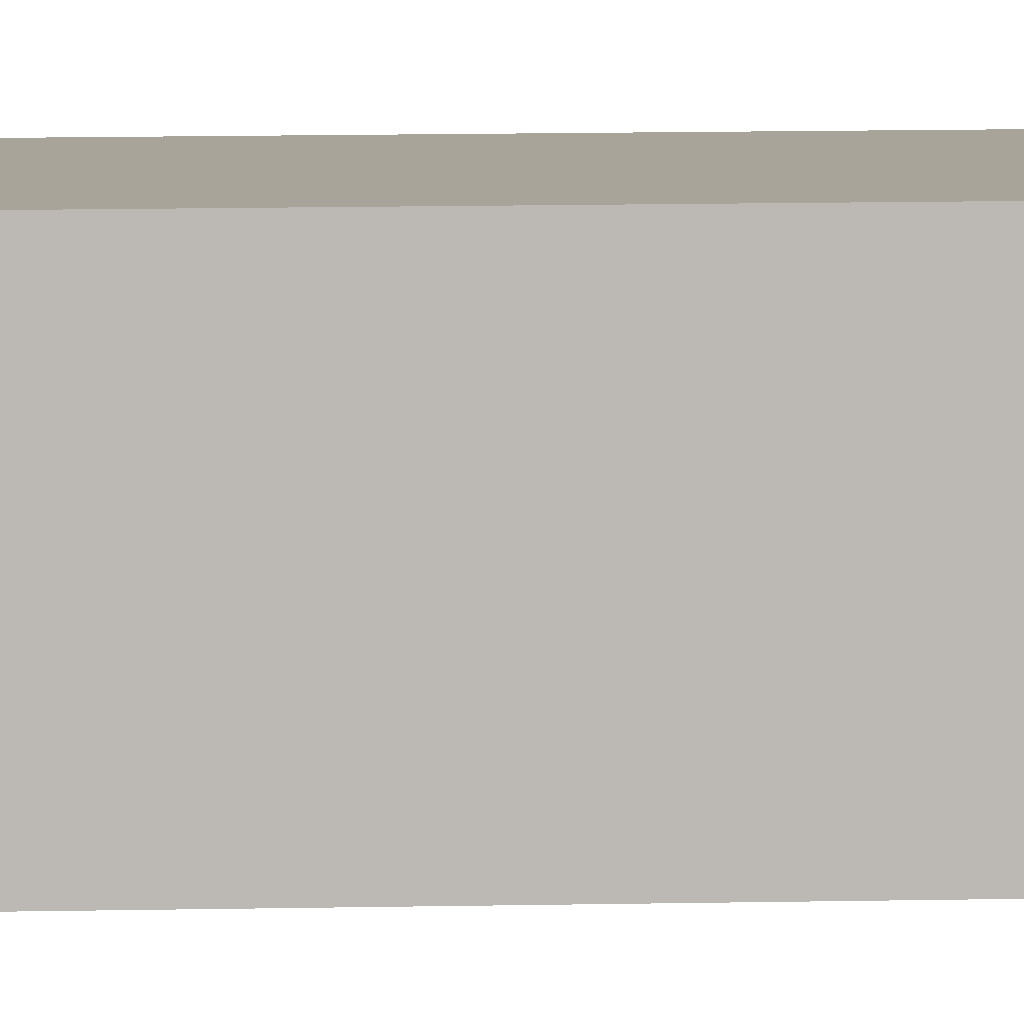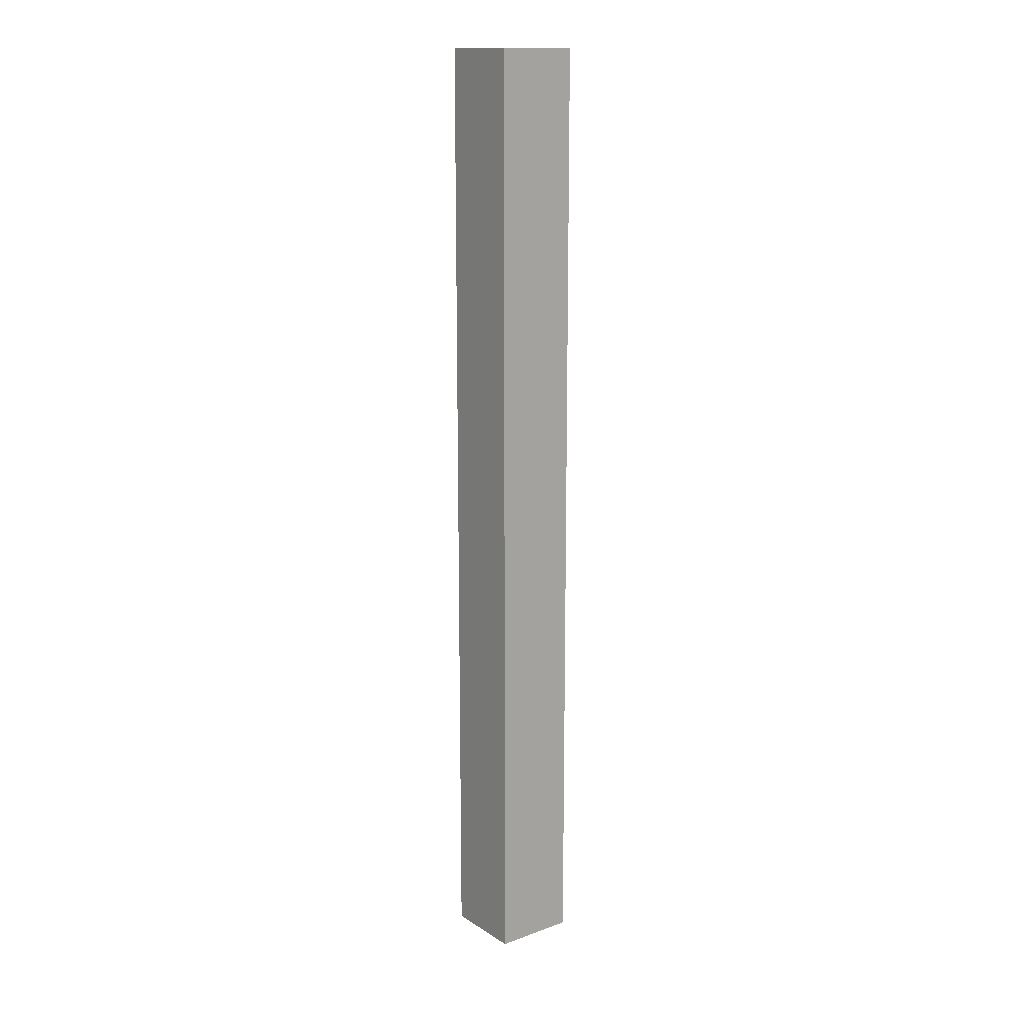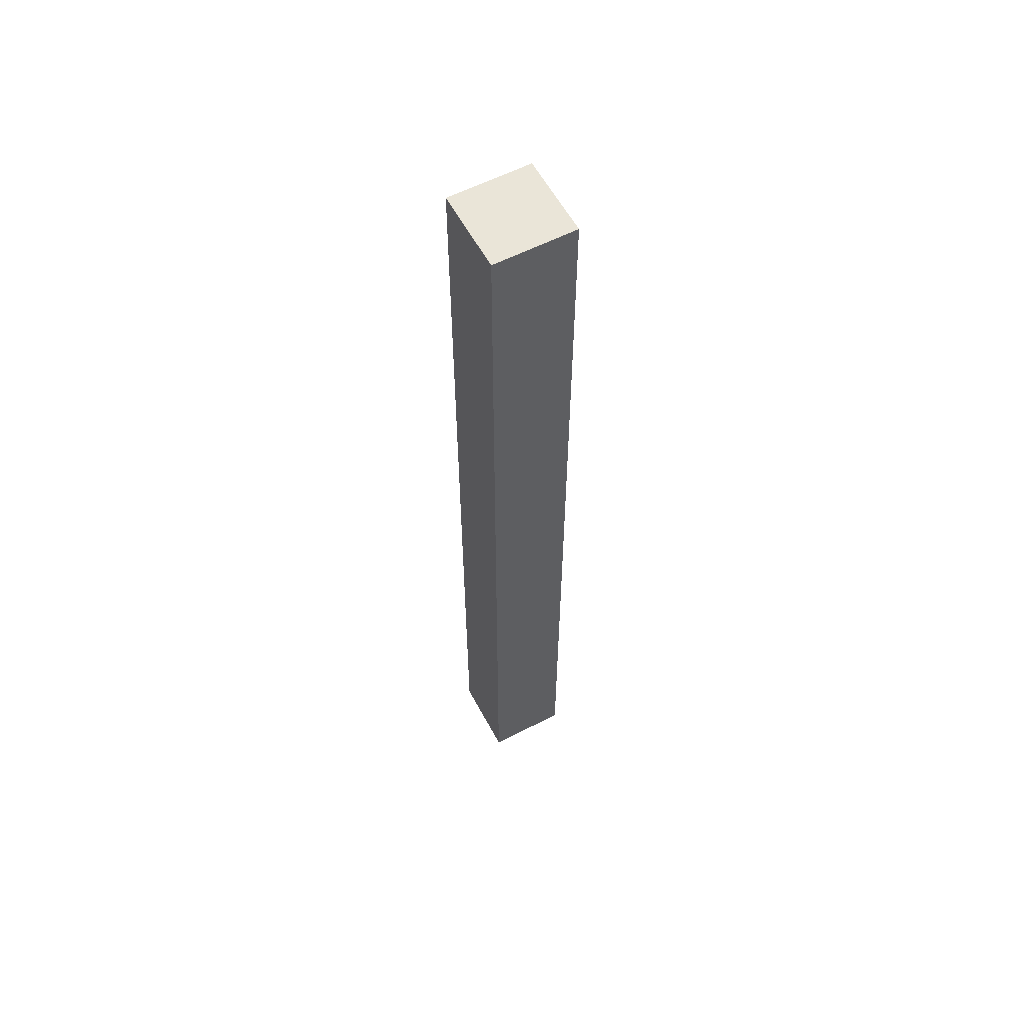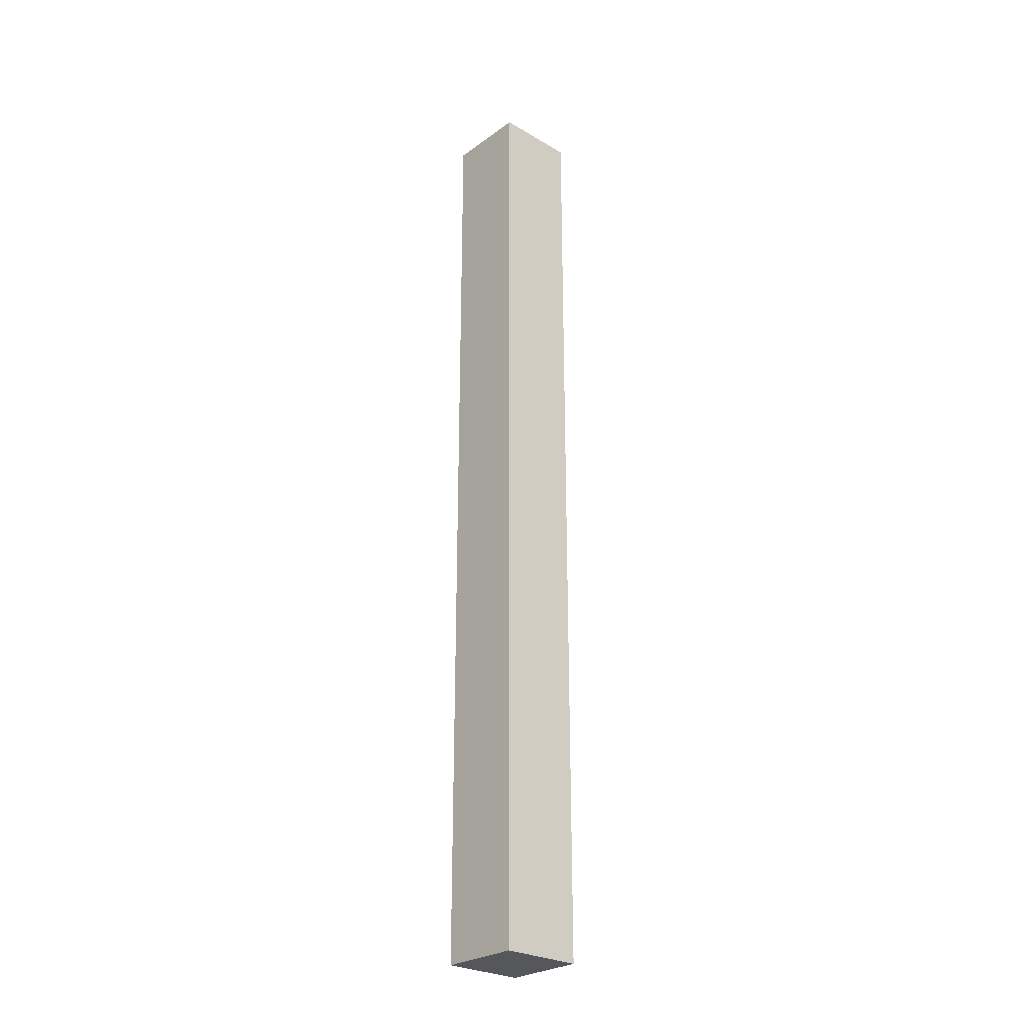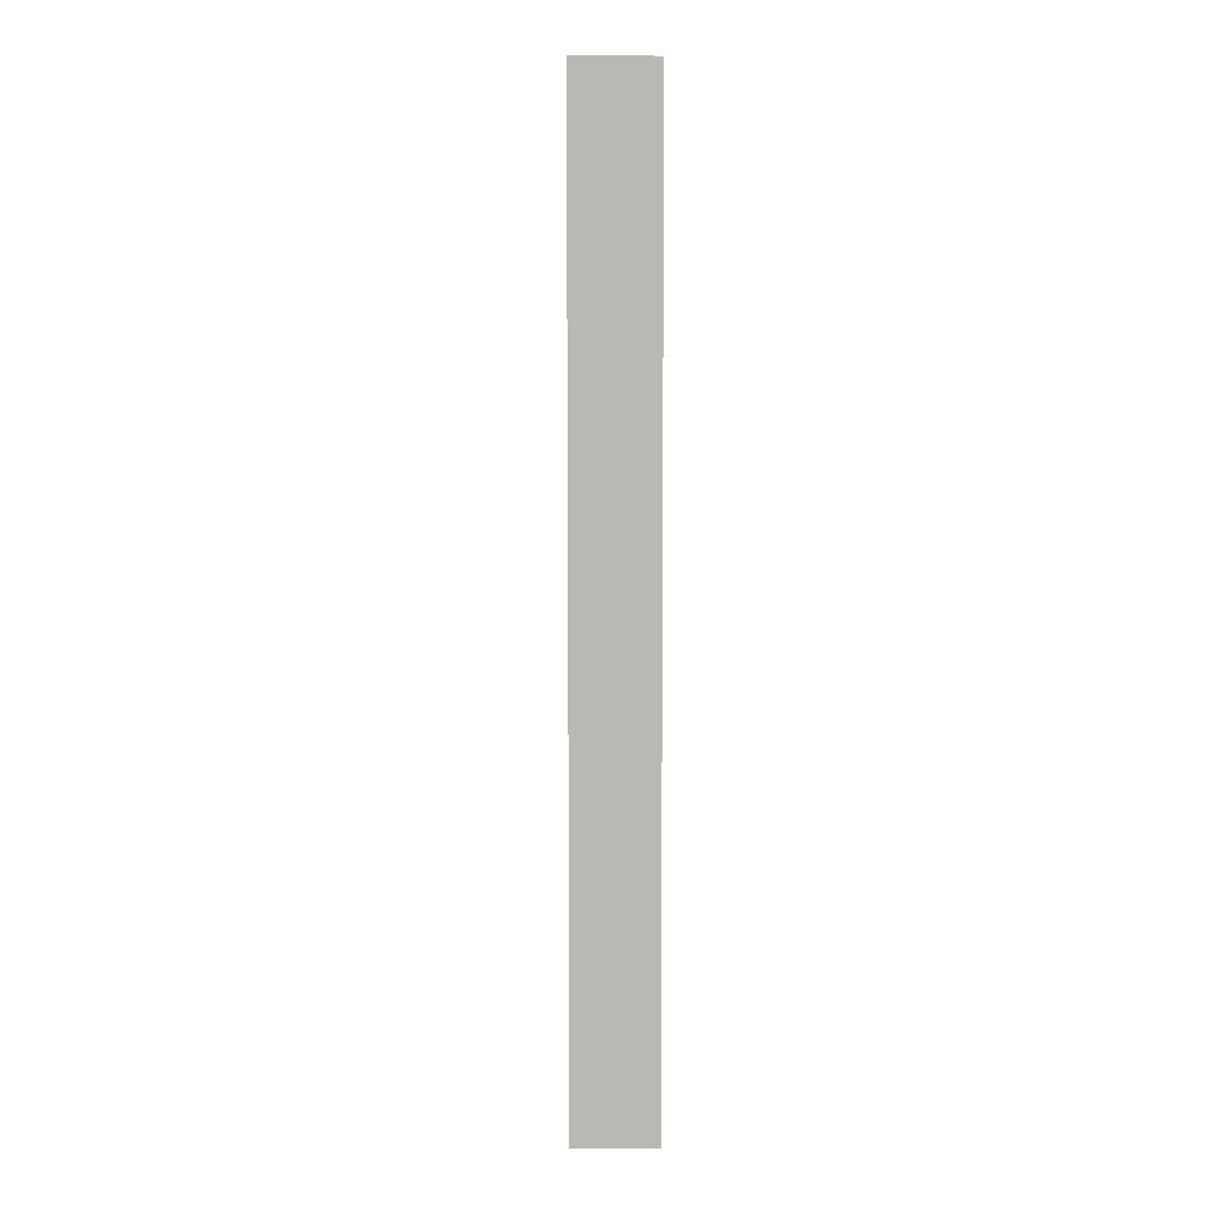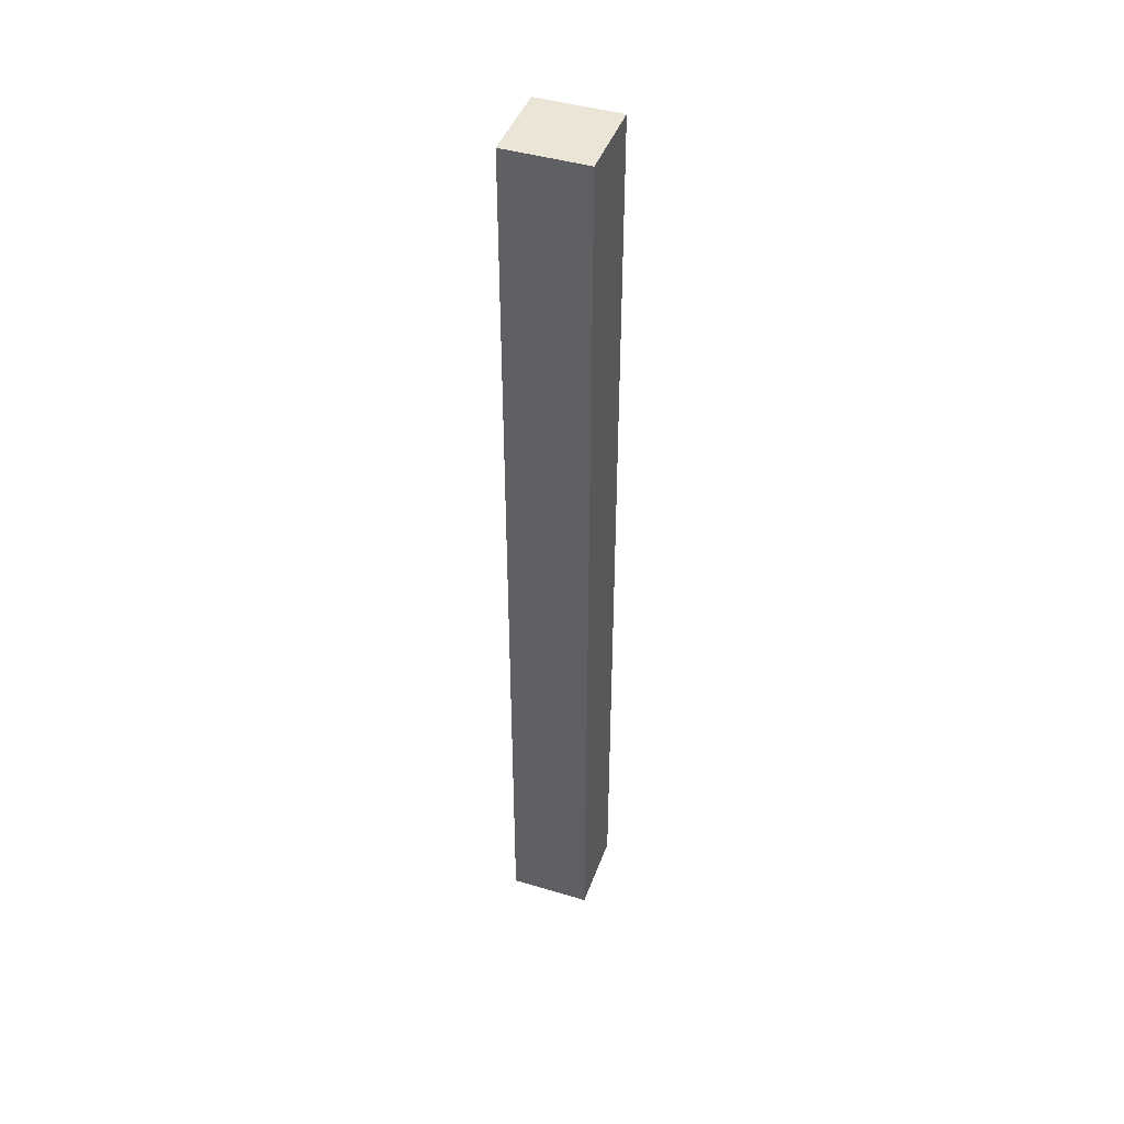
<metadata>
{"format":"obj","ext":"obj","renderer":"f3d","projection":"perspective","resolution":1024,"background":"white","views":[{"elev":7.2,"azim":-94.8,"up":"+Z"},{"elev":14.8,"azim":-37.3,"up":"+Y"},{"elev":58.7,"azim":62.0,"up":"+Y"},{"elev":-27.0,"azim":-132.1,"up":"+Y"},{"elev":7.4,"azim":-90.8,"up":"+Y"},{"elev":44.0,"azim":-160.7,"up":"+Y"}]}
</metadata>
<code>
o
v 12.2 0.8 -2
v 12.8 0.8 -2
v 12.3 1.2 -2
v 12.5 1.2 -2
v 12.2 1.3 -2
v 12.3 1.3 -2
v 12.5 1.4 -2
v 12.7 1.4 -2
v 12.7 1.5 -2
v 12.8 1.5 -2
v 12.5 1.7 -2
v 12.6 1.7 -2
v 12.4 2.3 -2
v 12.5 2.3 -2
v 12.6 2.3 -2
v 12.4 3.2 -2
v 12.5 3.2 -2
v 12.6 3.8 -2
v 12.7 3.8 -2
v 12.5 4.9 -2
v 12.6 4.9 -2
v 12.7 4.9 -2
v 12.5 5.5 -2
v 12.6 5.5 -2
v 12.2 6.1 -2
v 12.3 6.1 -2
v 12.2 6.7 -2
v 12.3 6.7 -2
v 12.5 7.3 -2
v 12.8 7.3 -2
v 12.4 7.4 -2
v 12.5 7.4 -2
v 12.2 7.5 -2
v 12.4 7.5 -2
v 12.2 7.8 -2
v 12.8 7.8 -2
v 12.2 0.8 -2.6
v 12.3 0.8 -2.6
v 12.8 0.8 -2.6
v 12.2 1.7 -2.6
v 12.3 1.7 -2.6
v 12.2 1.9 -2.6
v 12.3 1.9 -2.6
v 12.2 3.9 -2.6
v 12.3 3.9 -2.6
v 12.2 5.3 -2.6
v 12.3 5.3 -2.6
v 12.2 6.2 -2.6
v 12.3 6.2 -2.6
v 12.3 7.2 -2.6
v 12.4 7.2 -2.6
v 12.2 7.3 -2.6
v 12.3 7.3 -2.6
v 12.4 7.7 -2.6
v 12.5 7.7 -2.6
v 12.2 7.8 -2.6
v 12.5 7.8 -2.6
v 12.8 7.8 -2.6
v 12.2 0.8 -2
v 12.2 1.3 -2
v 12.2 6.1 -2
v 12.2 6.7 -2
v 12.2 7.5 -2
v 12.2 7.8 -2
v 12.2 1.1 -2.1
v 12.2 1.3 -2.1
v 12.2 2.3 -2.1
v 12.2 2.5 -2.1
v 12.2 6.1 -2.1
v 12.2 6.7 -2.1
v 12.2 7.4 -2.1
v 12.2 7.5 -2.1
v 12.2 7.6 -2.1
v 12.2 1.1 -2.2
v 12.2 1.2 -2.2
v 12.2 2.3 -2.2
v 12.2 2.5 -2.2
v 12.2 3.3 -2.2
v 12.2 4.1 -2.2
v 12.2 4.8 -2.2
v 12.2 6.7 -2.2
v 12.2 7.4 -2.2
v 12.2 7.6 -2.2
v 12.2 7.7 -2.2
v 12.2 1.1 -2.3
v 12.2 1.2 -2.3
v 12.2 2.5 -2.3
v 12.2 3.3 -2.3
v 12.2 4.1 -2.3
v 12.2 4.8 -2.3
v 12.2 5 -2.3
v 12.2 5.9 -2.3
v 12.2 7.1 -2.3
v 12.2 7.6 -2.3
v 12.2 7.7 -2.3
v 12.2 1.1 -2.4
v 12.2 1.4 -2.4
v 12.2 1.7 -2.4
v 12.2 3.8 -2.4
v 12.2 4.8 -2.4
v 12.2 5 -2.4
v 12.2 5.9 -2.4
v 12.2 7.1 -2.4
v 12.2 7.5 -2.4
v 12.2 7.6 -2.4
v 12.2 1.4 -2.5
v 12.2 1.7 -2.5
v 12.2 1.9 -2.5
v 12.2 3.8 -2.5
v 12.2 3.9 -2.5
v 12.2 5.3 -2.5
v 12.2 6.2 -2.5
v 12.2 7.3 -2.5
v 12.2 7.5 -2.5
v 12.2 0.8 -2.6
v 12.2 1.7 -2.6
v 12.2 1.9 -2.6
v 12.2 3.9 -2.6
v 12.2 5.3 -2.6
v 12.2 6.2 -2.6
v 12.2 7.3 -2.6
v 12.2 7.8 -2.6
v 12.8 0.8 -2
v 12.8 1.5 -2
v 12.8 7.3 -2
v 12.8 7.8 -2
v 12.8 0.8 -2.1
v 12.8 1.5 -2.1
v 12.8 7.3 -2.1
v 12.8 7.8 -2.1
v 12.8 0.8 -2.6
v 12.8 7.8 -2.6
v 12.2 0.8 -2
v 12.2 0.8 -2.6
v 12.3 0.8 -2.1
v 12.3 0.8 -2.6
v 12.8 0.8 -2
v 12.8 0.8 -2.1
v 12.8 0.8 -2.6
v 12.2 7.8 -2
v 12.2 7.8 -2.6
v 12.3 7.8 -2.1
v 12.3 7.8 -2.5
v 12.5 7.8 -2.5
v 12.5 7.8 -2.6
v 12.8 7.8 -2
v 12.8 7.8 -2.1
v 12.8 7.8 -2.6
f 1 2 3
f 3 2 4
f 1 3 5
f 3 4 6
f 5 3 6
f 4 2 7
f 6 4 7
f 5 6 7
f 7 2 8
f 7 8 9
f 8 2 9
f 9 2 10
f 5 7 11
f 7 9 11
f 9 10 11
f 11 10 12
f 5 11 13
f 11 12 14
f 13 11 14
f 12 10 15
f 14 12 15
f 13 14 16
f 5 13 16
f 14 15 17
f 16 14 17
f 15 10 18
f 17 15 18
f 16 17 18
f 18 10 19
f 16 18 20
f 18 19 21
f 20 18 21
f 19 10 22
f 21 19 22
f 20 21 23
f 16 20 23
f 21 22 24
f 23 21 24
f 5 16 25
f 16 23 25
f 23 24 25
f 25 24 26
f 25 26 27
f 26 24 28
f 27 26 28
f 27 28 29
f 28 24 29
f 24 22 30
f 29 24 30
f 22 10 30
f 27 29 31
f 29 30 32
f 31 29 32
f 27 31 33
f 31 32 34
f 33 31 34
f 33 34 35
f 32 30 36
f 35 34 36
f 34 32 36
f 40 38 37
f 41 39 38
f 41 38 40
f 42 41 40
f 43 39 41
f 43 41 42
f 44 43 42
f 45 39 43
f 45 43 44
f 46 45 44
f 47 39 45
f 47 45 46
f 48 47 46
f 49 39 47
f 49 47 48
f 50 49 48
f 50 39 49
f 51 39 50
f 52 50 48
f 53 51 50
f 53 50 52
f 54 39 51
f 54 51 53
f 54 53 52
f 55 39 54
f 56 54 52
f 56 55 54
f 57 39 55
f 57 55 56
f 58 39 57
f 59 60 65
f 60 61 66
f 65 60 66
f 66 61 67
f 67 61 68
f 61 62 69
f 68 61 69
f 62 63 70
f 69 62 70
f 70 63 71
f 63 64 72
f 71 63 72
f 72 64 73
f 59 65 74
f 65 66 74
f 66 67 74
f 74 67 75
f 67 68 76
f 75 67 76
f 68 69 77
f 76 68 77
f 69 70 77
f 77 70 78
f 78 70 79
f 79 70 80
f 70 71 81
f 80 70 81
f 72 73 82
f 81 71 82
f 71 72 82
f 73 64 83
f 82 73 83
f 83 64 84
f 74 75 85
f 59 74 85
f 75 76 86
f 85 75 86
f 76 77 86
f 77 78 87
f 86 77 87
f 78 79 88
f 87 78 88
f 79 80 89
f 88 79 89
f 81 82 90
f 89 80 90
f 80 81 90
f 83 84 90
f 82 83 90
f 90 84 91
f 91 84 92
f 92 84 93
f 93 84 94
f 84 64 95
f 94 84 95
f 87 88 96
f 88 89 96
f 59 85 96
f 85 86 96
f 86 87 96
f 89 90 96
f 96 90 97
f 97 90 98
f 98 90 99
f 90 91 100
f 99 90 100
f 91 92 101
f 100 91 101
f 92 93 102
f 101 92 102
f 93 94 103
f 102 93 103
f 103 94 104
f 94 95 105
f 104 94 105
f 96 97 106
f 97 98 106
f 98 99 107
f 106 98 107
f 107 99 108
f 103 104 109
f 108 99 109
f 101 102 109
f 100 101 109
f 102 103 109
f 99 100 109
f 109 104 110
f 110 104 111
f 111 104 112
f 112 104 113
f 104 105 114
f 113 104 114
f 106 107 115
f 96 106 115
f 59 96 115
f 107 108 116
f 115 107 116
f 108 109 117
f 116 108 117
f 109 110 117
f 110 111 118
f 117 110 118
f 111 112 119
f 118 111 119
f 112 113 120
f 119 112 120
f 113 114 121
f 120 113 121
f 95 64 122
f 121 114 122
f 114 105 122
f 105 95 122
f 127 124 123
f 128 125 124
f 128 124 127
f 129 126 125
f 129 125 128
f 130 126 129
f 131 128 127
f 131 129 128
f 131 130 129
f 132 130 131
f 133 134 135
f 135 134 136
f 133 135 137
f 135 136 138
f 137 135 138
f 138 136 139
f 142 141 140
f 143 141 142
f 144 143 142
f 144 141 143
f 145 141 144
f 146 142 140
f 147 144 142
f 147 142 146
f 147 145 144
f 148 145 147

</code>
